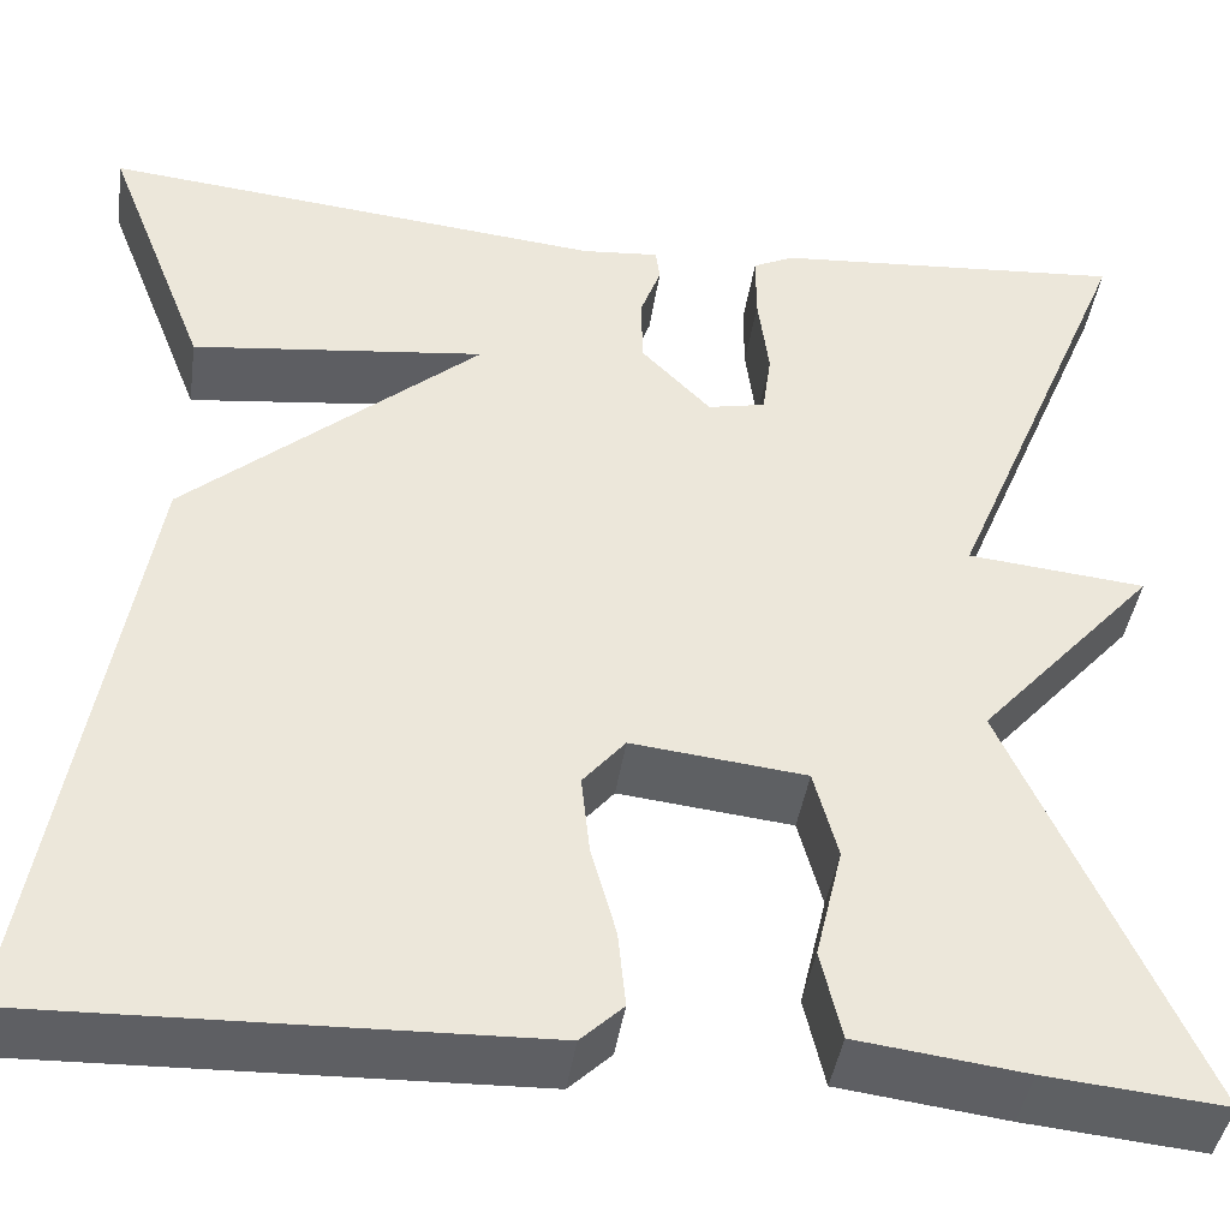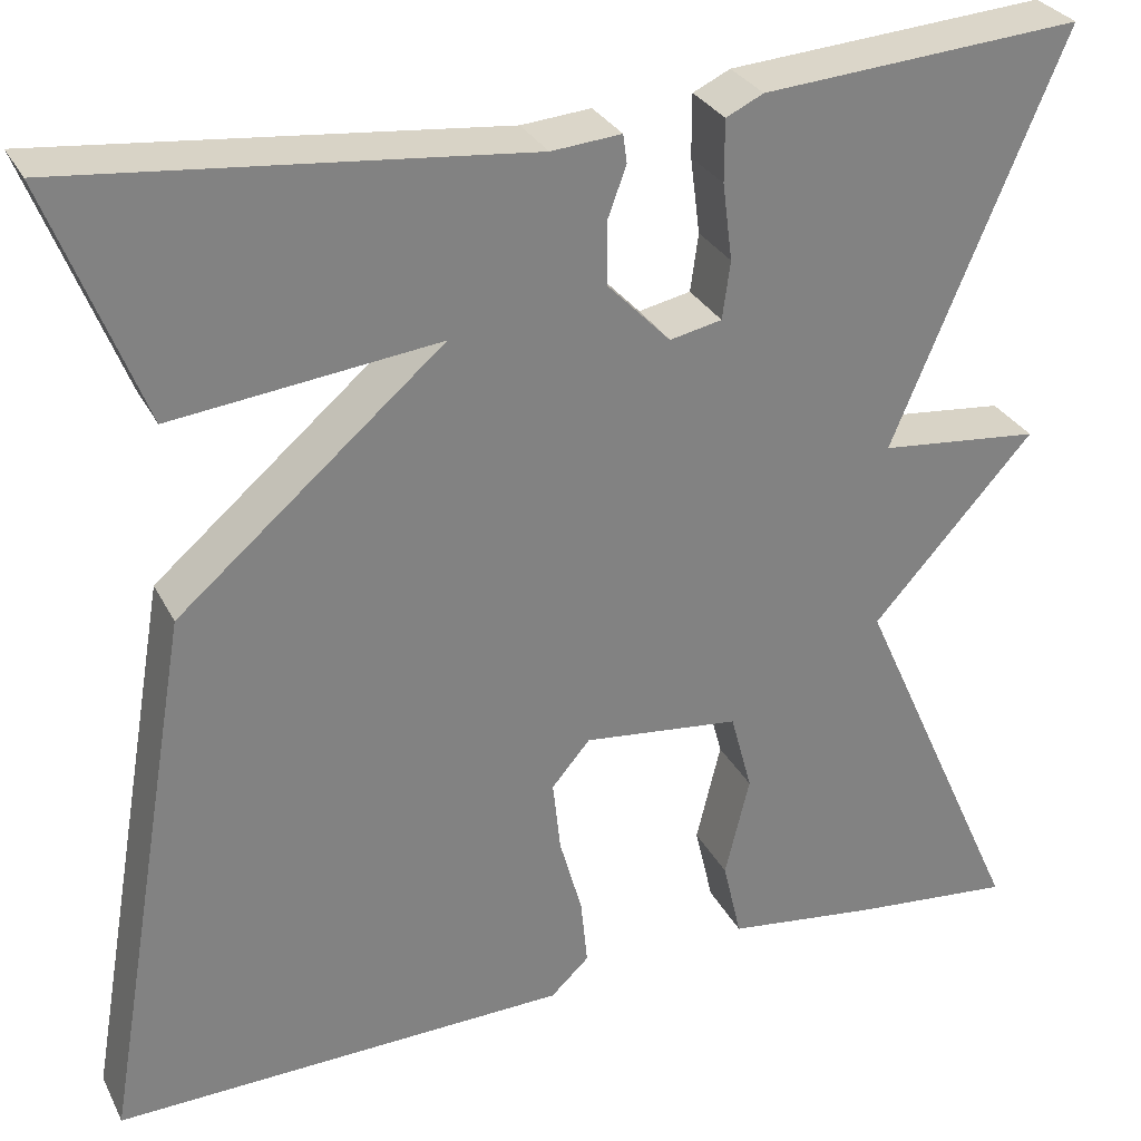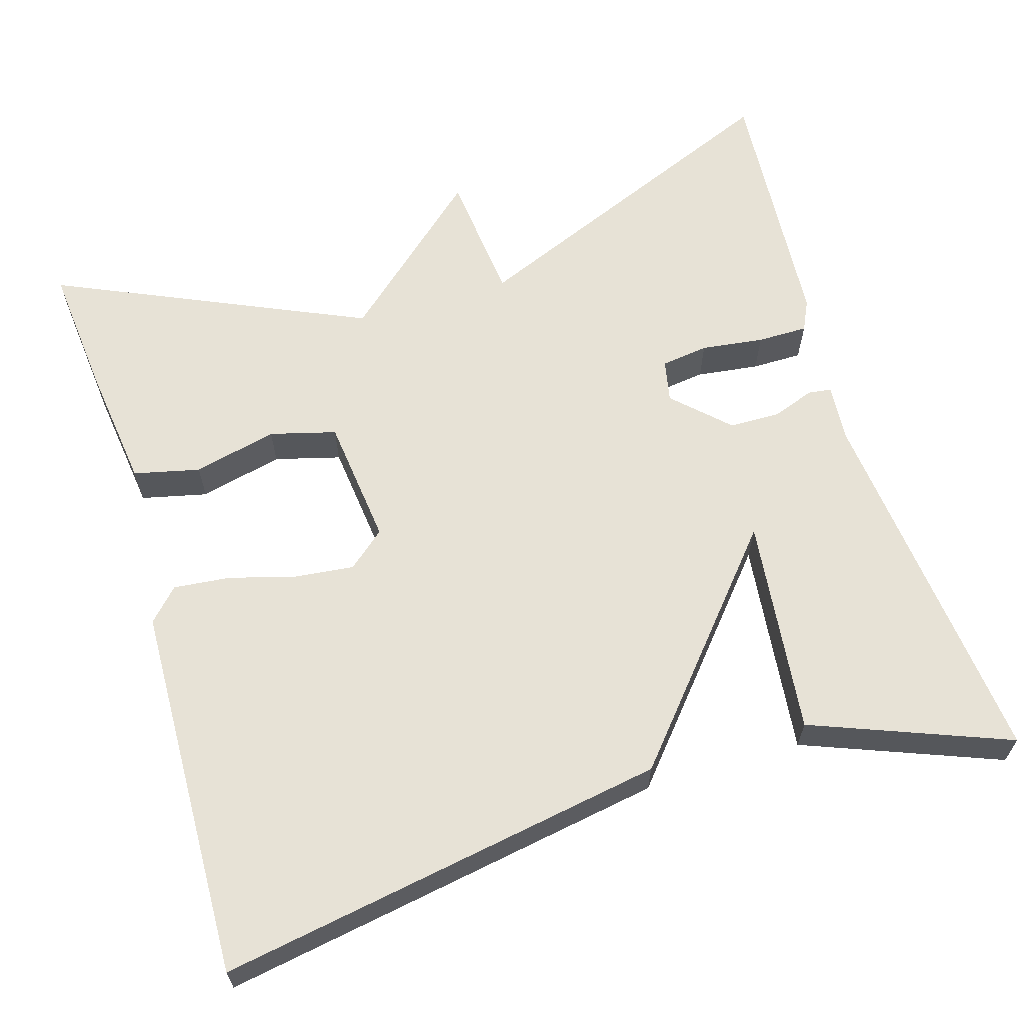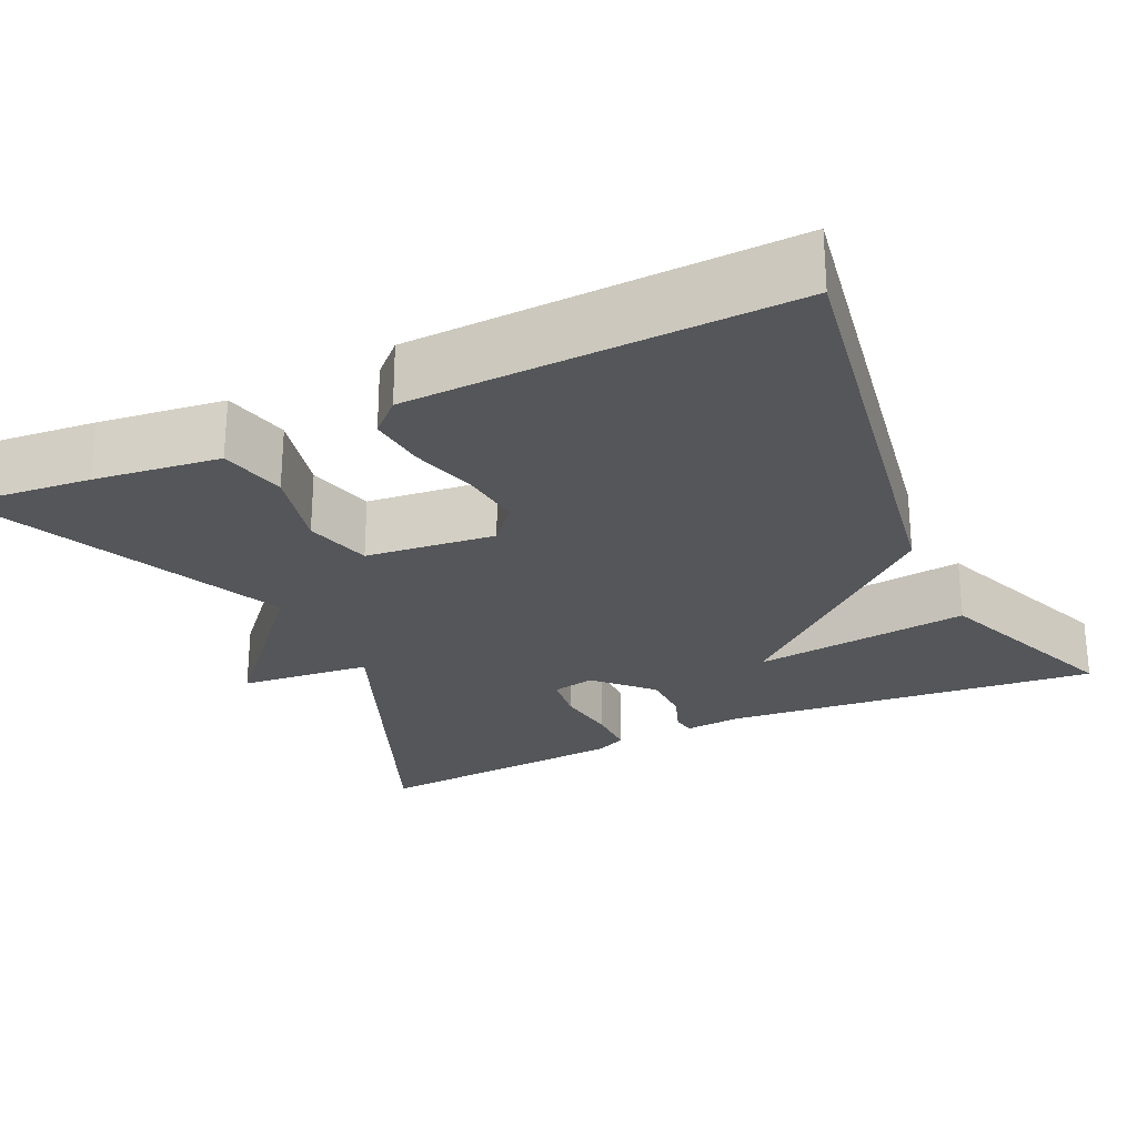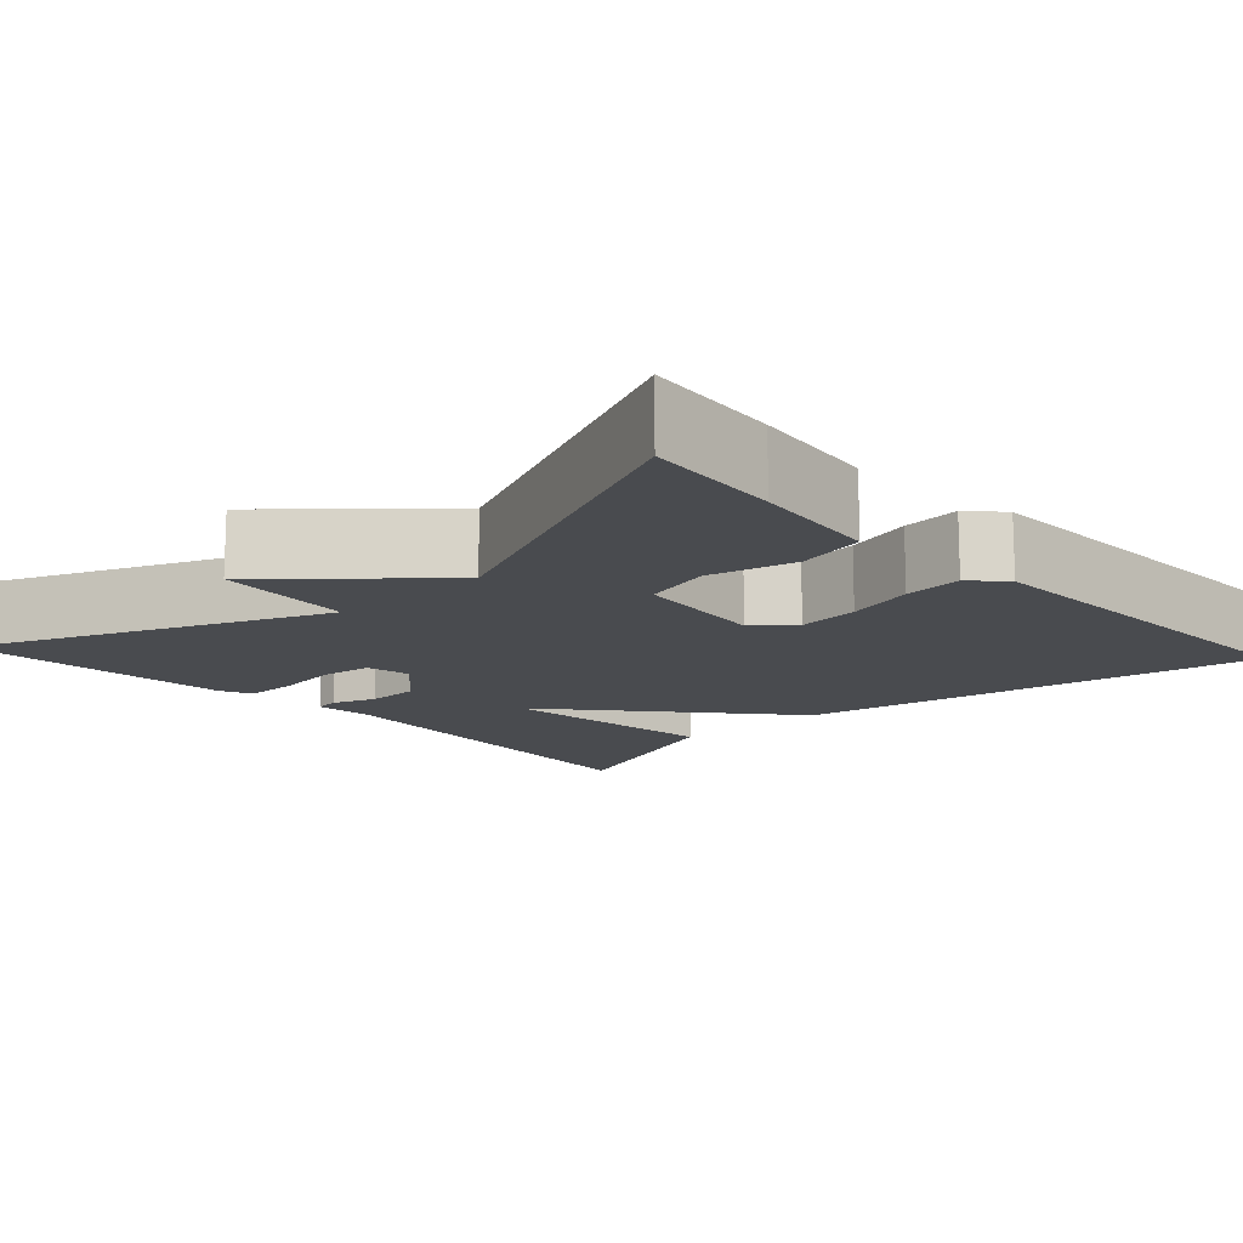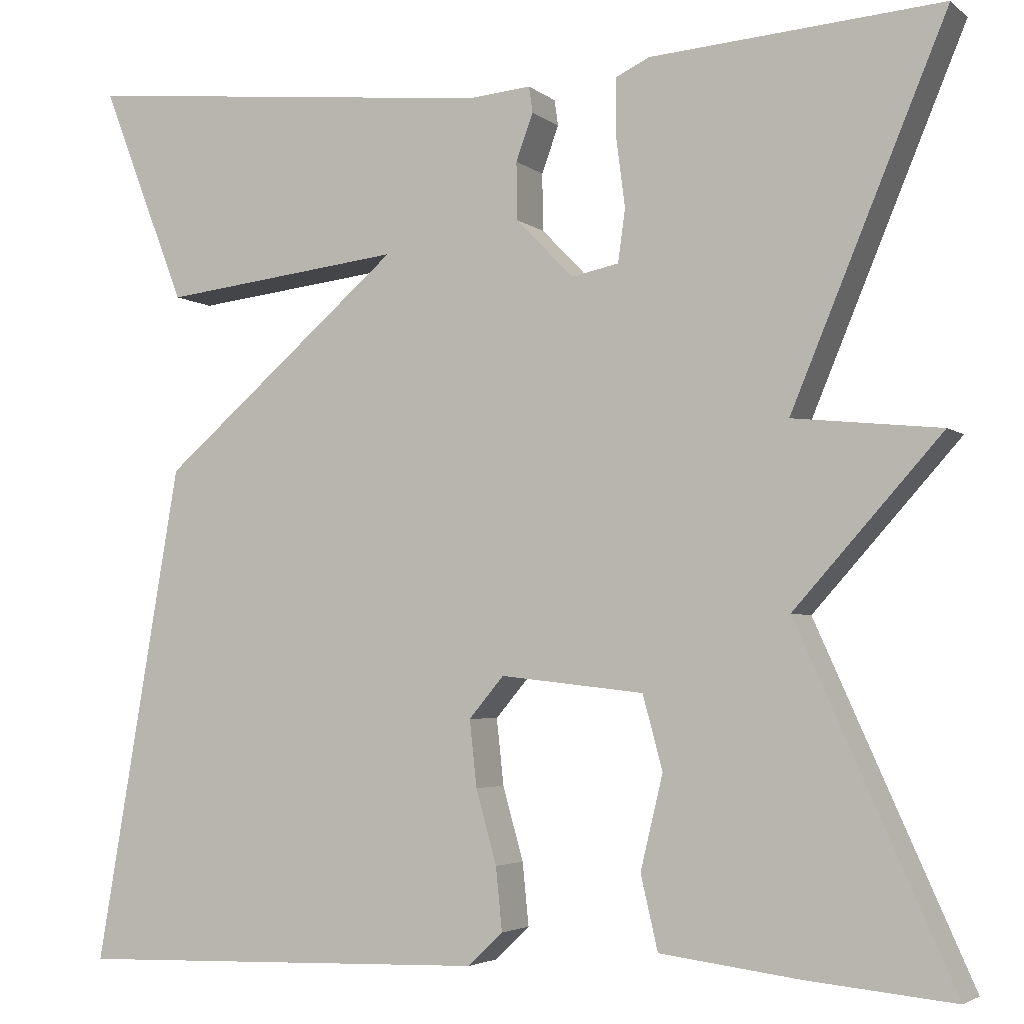
<metadata>
{"format":"obj","ext":"obj","renderer":"f3d","projection":"perspective","resolution":1024,"background":"white","views":[{"elev":-42.0,"azim":-8.2,"up":"+Z"},{"elev":29.8,"azim":-23.0,"up":"+Z"},{"elev":62.9,"azim":-106.8,"up":"+Y"},{"elev":-25.5,"azim":-154.7,"up":"+Y"},{"elev":-13.8,"azim":132.8,"up":"+Y"},{"elev":-3.9,"azim":24.2,"up":"+Z"}]}
</metadata>
<code>
v 0.5 0.07 -0.5
v 0.336 0.07 -0.484
v 0.181 0.07 -0.464
v 0.162 0.07 -0.382
v 0.187 0.07 -0.278
v 0.165 0.07 -0.196
v 0.005 0.07 -0.178
v -0.034 0.07 -0.224
v -0.026 0.07 -0.298
v -0.003 0.07 -0.38
v 0.004 0.07 -0.45
v -0.035 0.07 -0.487
v -0.5 0.07 -0.5
v -0.405 0.07 0.056
v -0.135 0.07 0.287
v -0.405 0.07 0.256
v -0.5 0.07 0.5
v -0.035 0.07 0.452
v 0.036 0.07 0.458
v 0.04 0.07 0.429
v 0.021 0.07 0.377
v 0.022 0.07 0.313
v 0.086 0.07 0.247
v 0.139 0.07 0.258
v 0.147 0.07 0.317
v 0.137 0.07 0.395
v 0.137 0.07 0.458
v 0.175 0.07 0.476
v 0.5 0.07 0.5
v 0.327 0.07 0.085
v 0.491 0.07 0.068
v 0.327 0.07 -0.115
v 0.5 0 -0.5
v 0.336 0 -0.484
v 0.181 0 -0.464
v 0.162 0 -0.382
v 0.187 0 -0.278
v 0.165 0 -0.196
v 0.005 0 -0.178
v -0.034 0 -0.224
v -0.026 0 -0.298
v -0.003 0 -0.38
v 0.004 0 -0.45
v -0.035 0 -0.487
v -0.5 0 -0.5
v -0.405 0 0.056
v -0.135 0 0.287
v -0.405 0 0.256
v -0.5 0 0.5
v -0.035 0 0.452
v 0.036 0 0.458
v 0.04 0 0.429
v 0.021 0 0.377
v 0.022 0 0.313
v 0.086 0 0.247
v 0.139 0 0.258
v 0.147 0 0.317
v 0.137 0 0.395
v 0.137 0 0.458
v 0.175 0 0.476
v 0.5 0 0.5
v 0.327 0 0.085
v 0.491 0 0.068
v 0.327 0 -0.115
f 30 31 32
f 28 29 30
f 27 28 30
f 26 27 30
f 25 26 30
f 24 25 30 32
f 32 1 2
f 24 32 2
f 23 24 2
f 18 19 20 21
f 18 21 22
f 17 18 22
f 16 17 22
f 15 16 22
f 12 13 14
f 11 12 14
f 10 11 14
f 9 10 14
f 8 9 14 15
f 15 22 23
f 8 15 23
f 7 8 23
f 2 3 4 5
f 2 5 6
f 23 2 6
f 6 7 23
f 64 63 62
f 62 61 60
f 62 60 59
f 62 59 58
f 62 58 57
f 64 62 57 56
f 34 33 64
f 34 64 56
f 34 56 55
f 53 52 51 50
f 54 53 50
f 54 50 49
f 54 49 48
f 54 48 47
f 46 45 44
f 46 44 43
f 46 43 42
f 46 42 41
f 47 46 41 40
f 55 54 47
f 55 47 40
f 55 40 39
f 37 36 35 34
f 38 37 34
f 38 34 55
f 55 39 38
f 1 33 34 2
f 2 34 35 3
f 3 35 36 4
f 4 36 37 5
f 5 37 38 6
f 6 38 39 7
f 7 39 40 8
f 8 40 41 9
f 9 41 42 10
f 10 42 43 11
f 11 43 44 12
f 12 44 45 13
f 13 45 46 14
f 14 46 47 15
f 15 47 48 16
f 16 48 49 17
f 17 49 50 18
f 18 50 51 19
f 19 51 52 20
f 20 52 53 21
f 21 53 54 22
f 22 54 55 23
f 23 55 56 24
f 24 56 57 25
f 25 57 58 26
f 26 58 59 27
f 27 59 60 28
f 28 60 61 29
f 29 61 62 30
f 30 62 63 31
f 31 63 64 32
f 32 64 33 1

</code>
